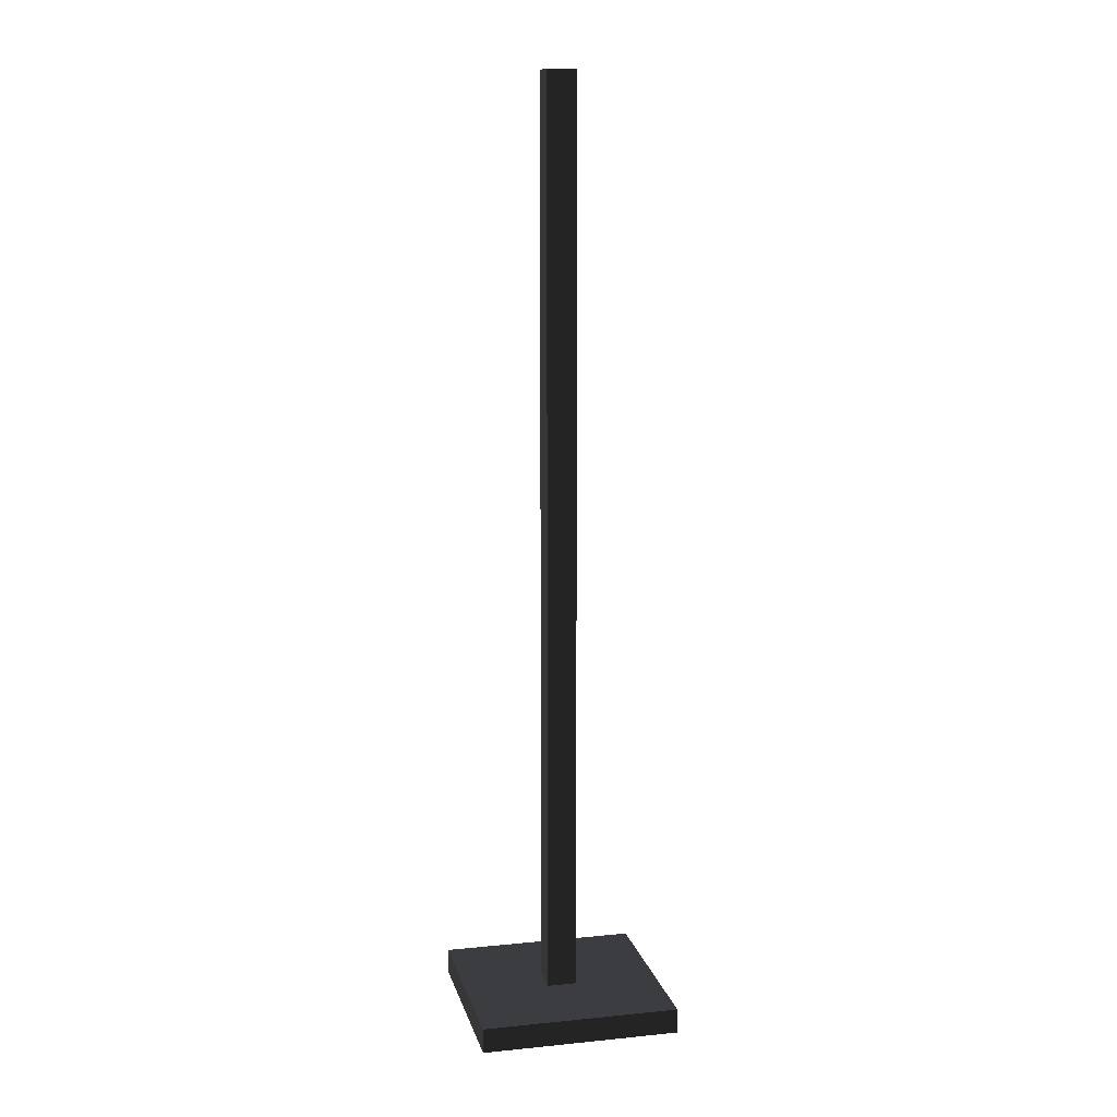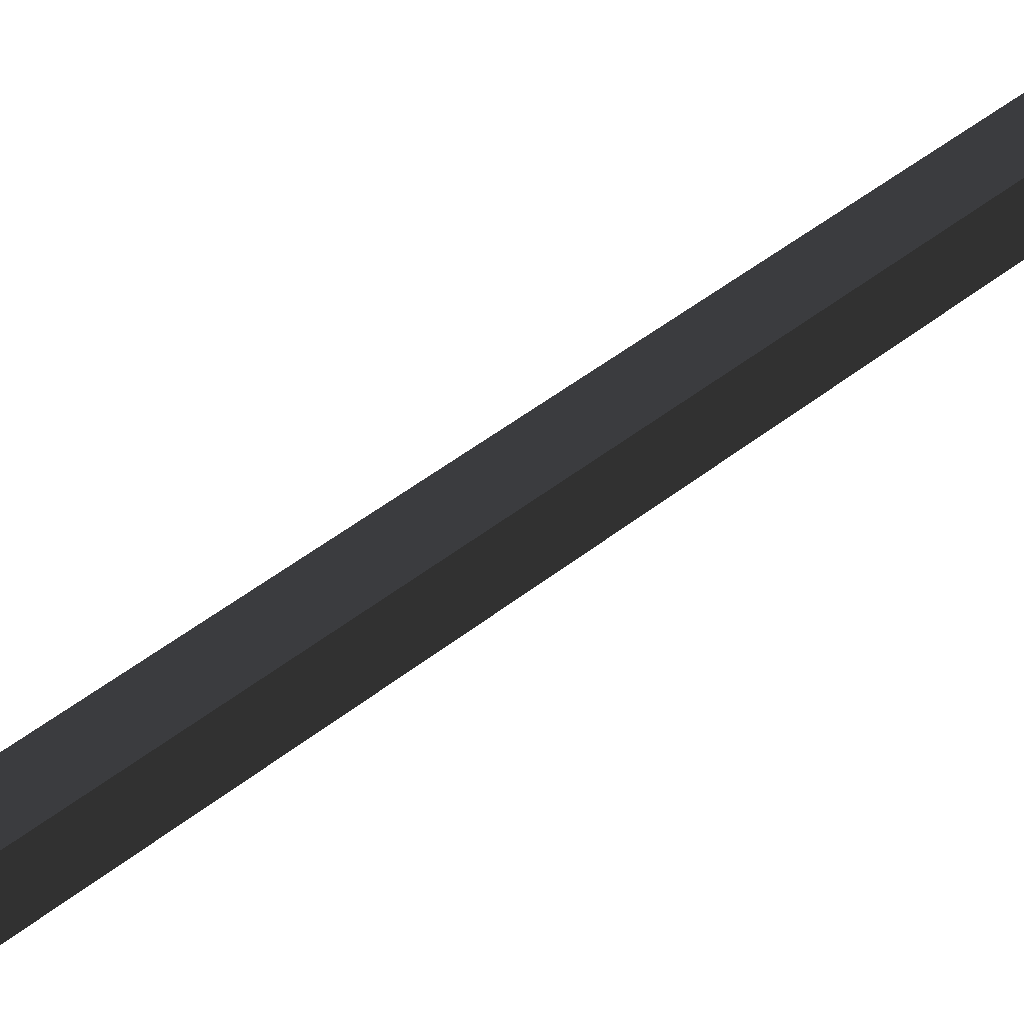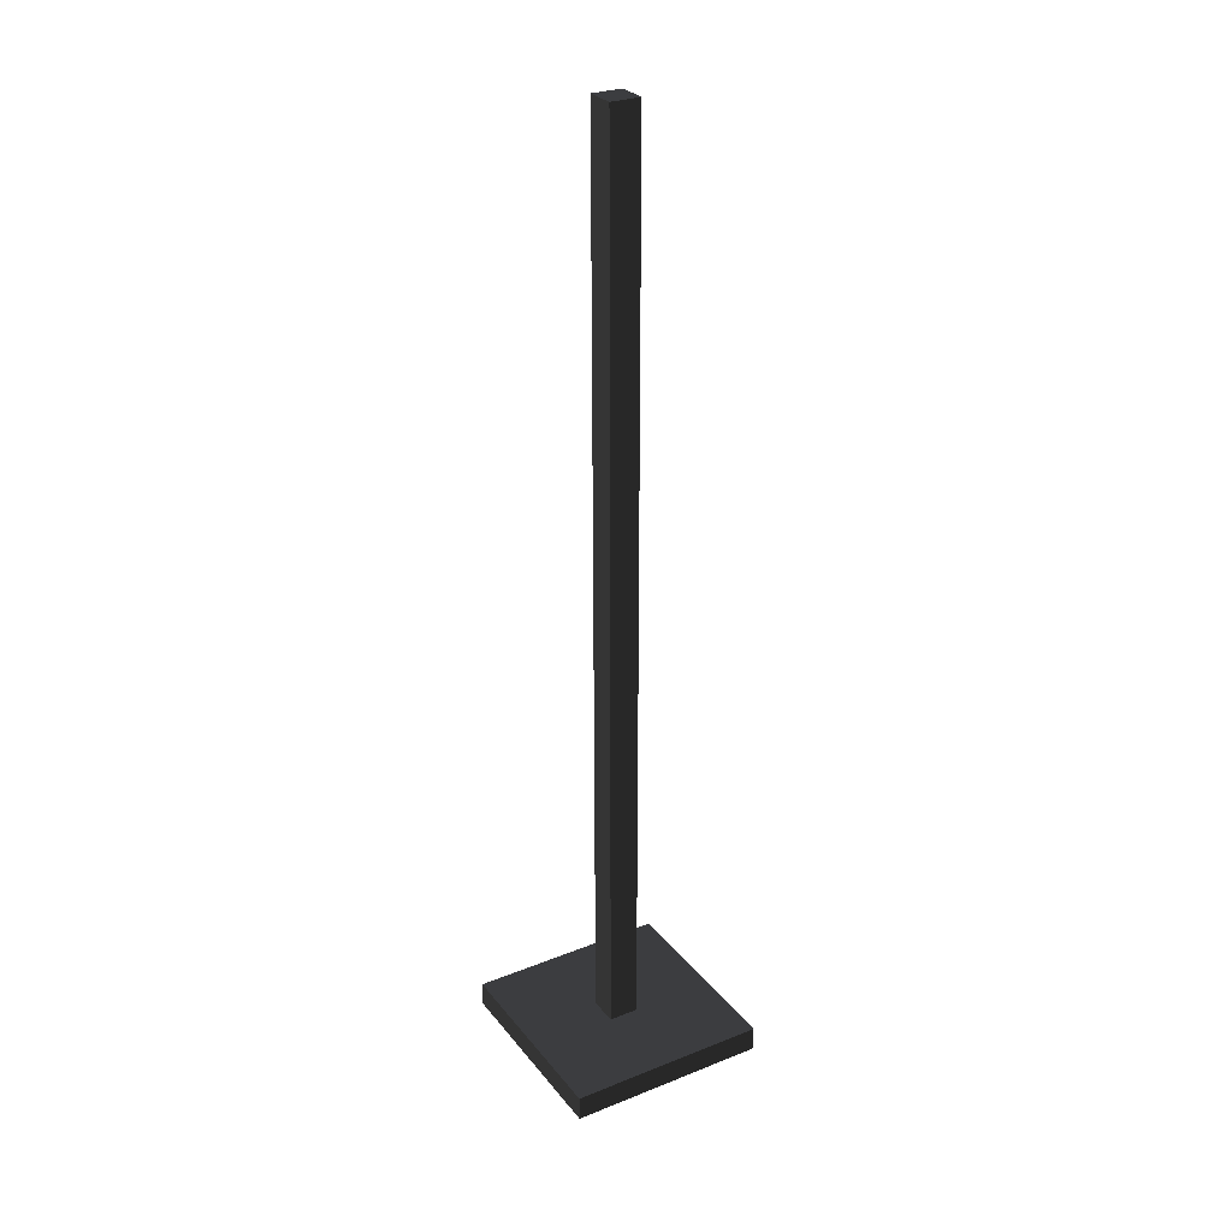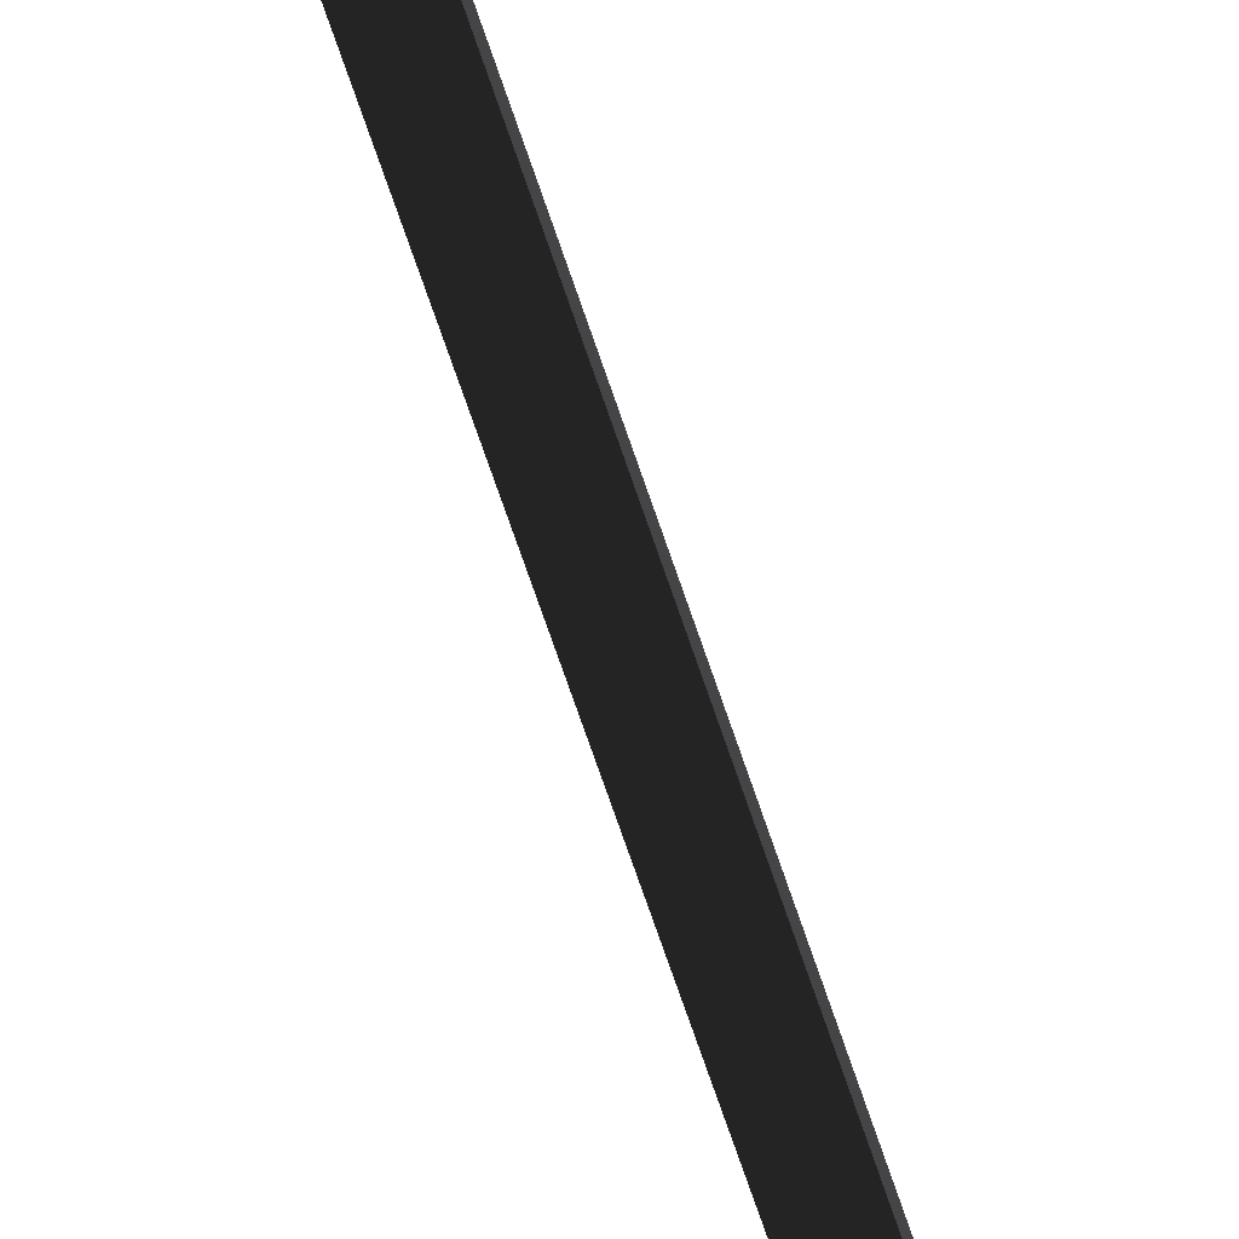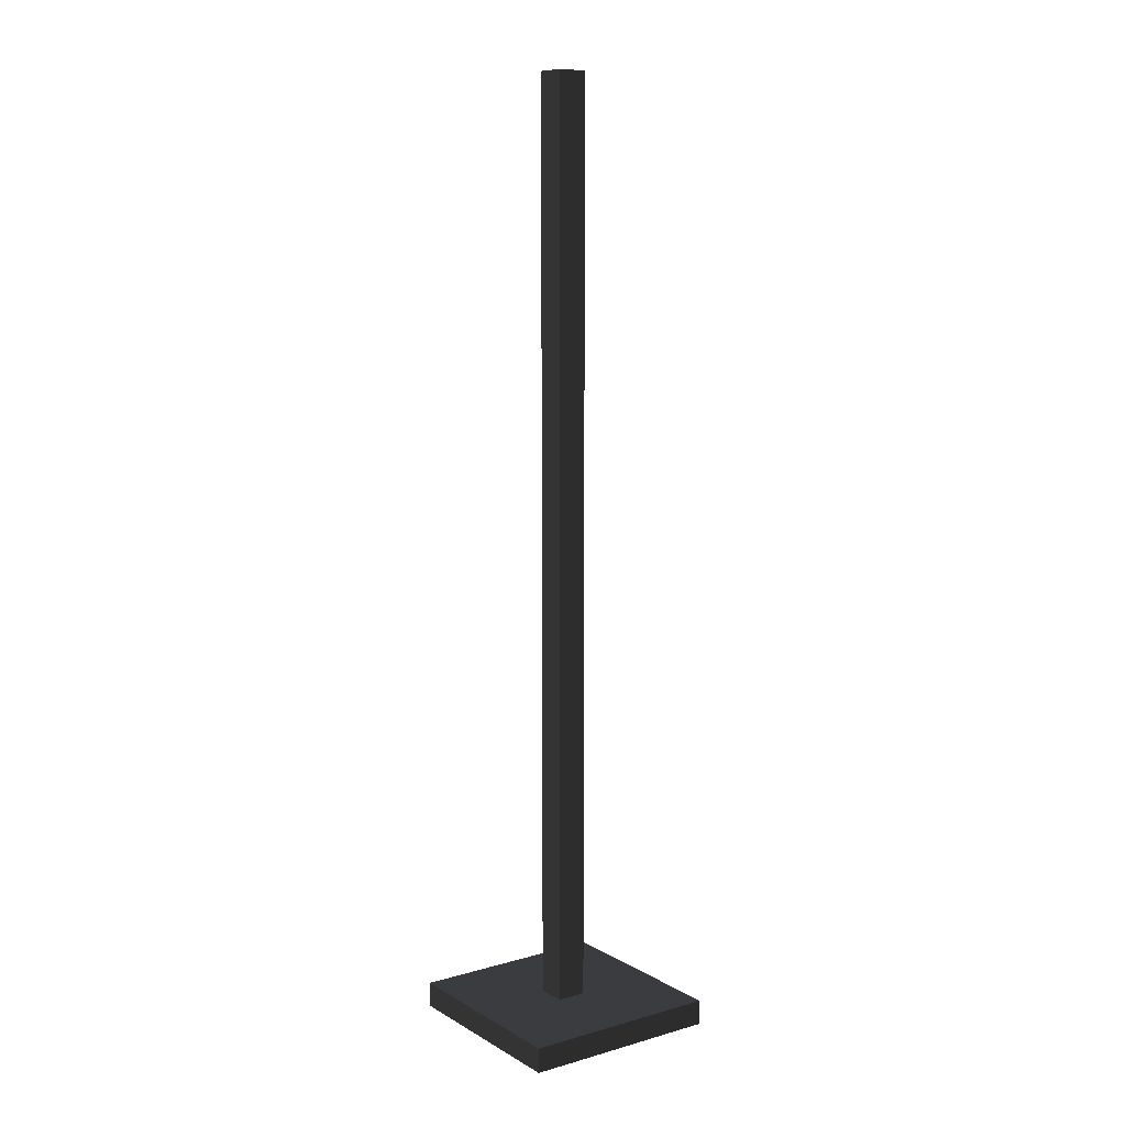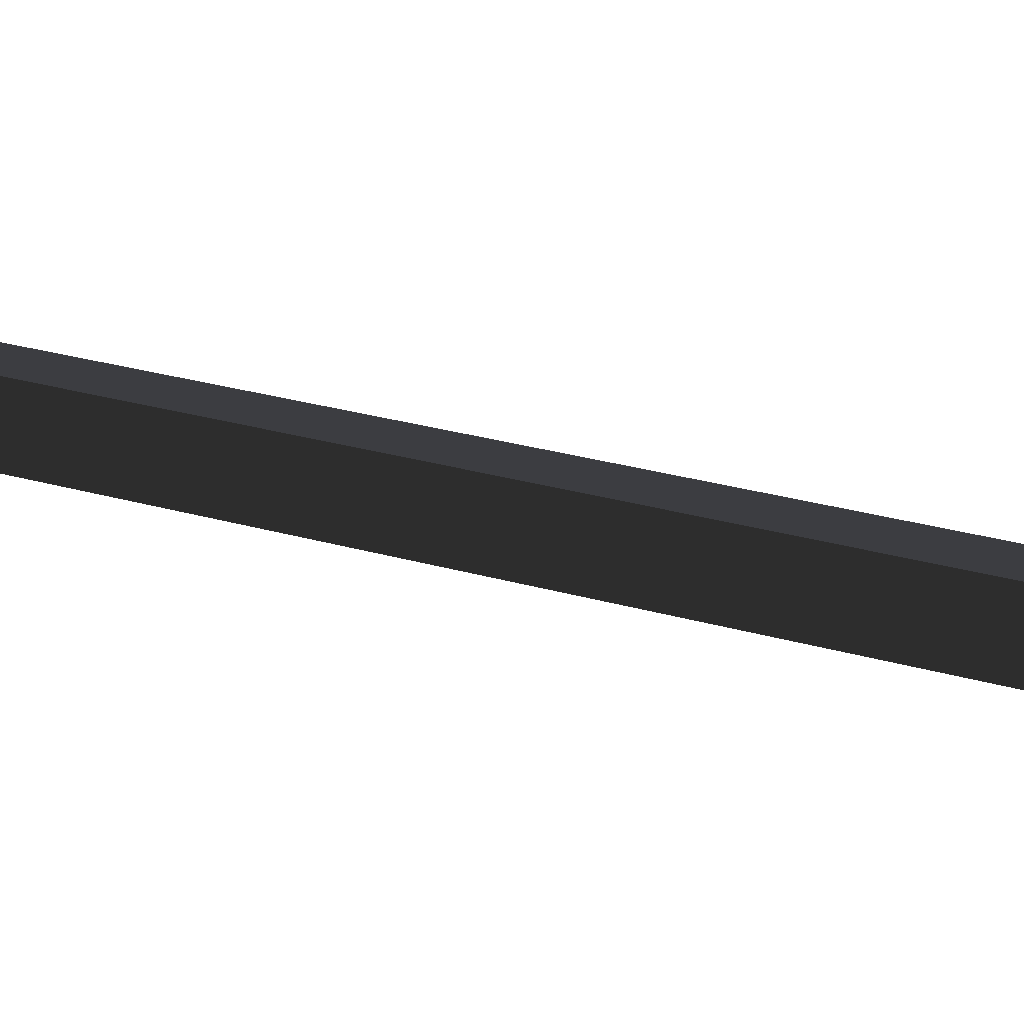
<metadata>
{"format":"obj","ext":"obj","renderer":"f3d","projection":"perspective","resolution":1024,"background":"white","views":[{"elev":11.7,"azim":166.8,"up":"+Z"},{"elev":34.4,"azim":-139.3,"up":"+Y"},{"elev":28.8,"azim":59.3,"up":"+Z"},{"elev":-74.0,"azim":-161.0,"up":"+Y"},{"elev":10.0,"azim":-35.5,"up":"+Z"},{"elev":16.1,"azim":-53.6,"up":"+Y"}]}
</metadata>
<code>
o Base
v -0.2 -0.2 0
v 0.2 -0.2 0
v 0.2 0.2 0
v -0.2 0.2 0
v -0.2 -0.2 0.05
v 0.2 -0.2 0.05
v 0.2 0.2 0.05
v -0.2 0.2 0.05
f 1 2 3 4
f 5 8 7 6
f 1 5 6 2
f 2 6 7 3
f 3 7 8 4
f 4 8 5 1
o Pole
v -0.03 -0.03 0.05
v 0.03 -0.03 0.05
v 0.03 0.03 0.05
v -0.03 0.03 0.05
v -0.03 -0.03 1.9
v 0.03 -0.03 1.9
v 0.03 0.03 1.9
v -0.03 0.03 1.9
f 9 10 11 12
f 13 16 15 14
f 9 13 14 10
f 10 14 15 11
f 11 15 16 12
f 12 16 13 9

</code>
